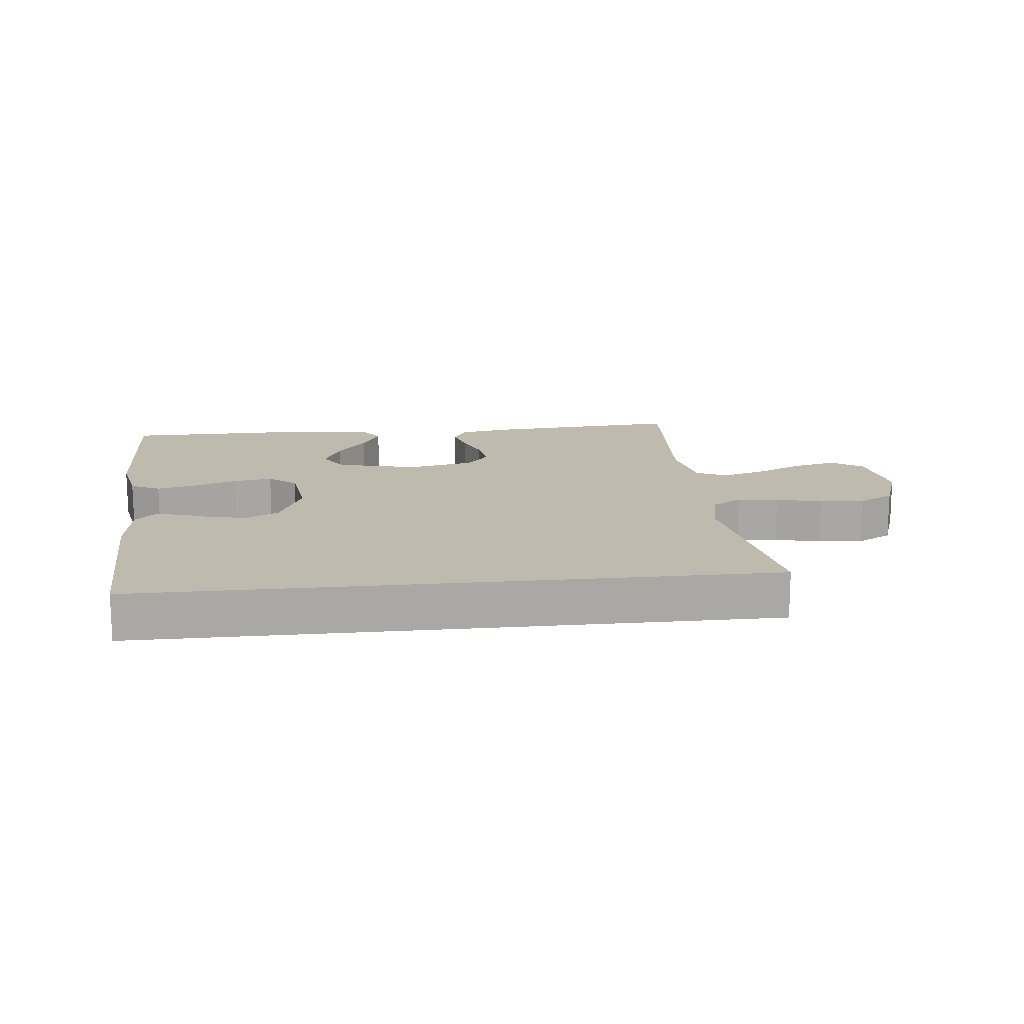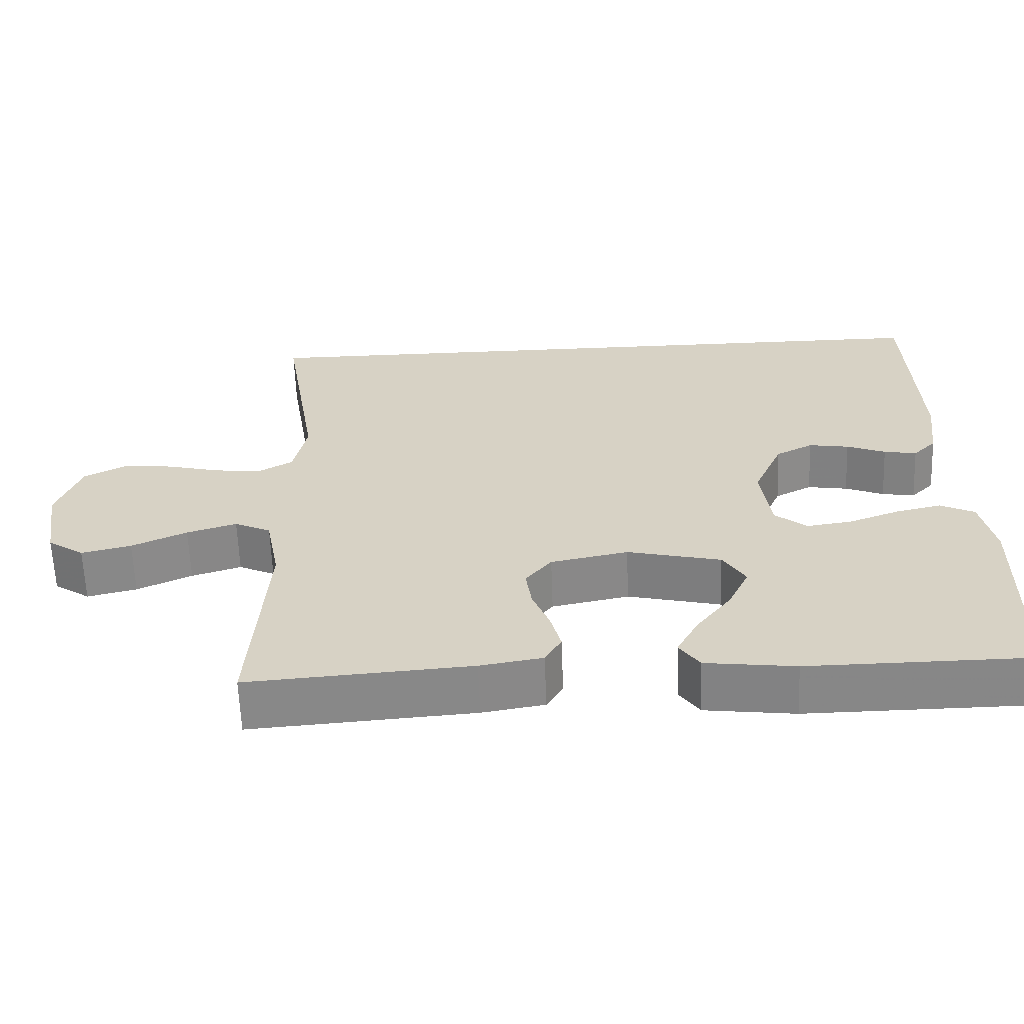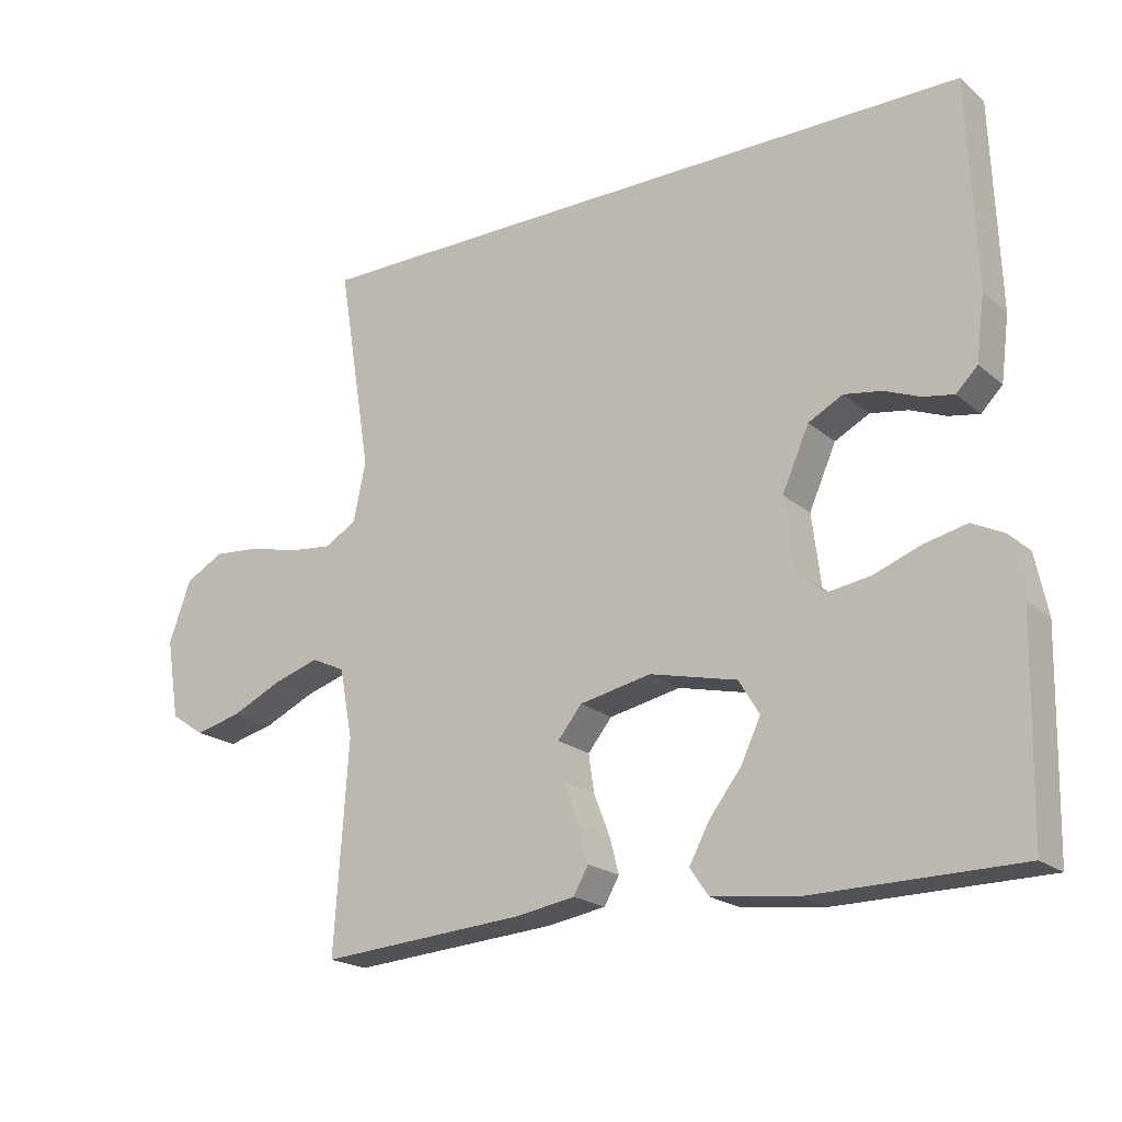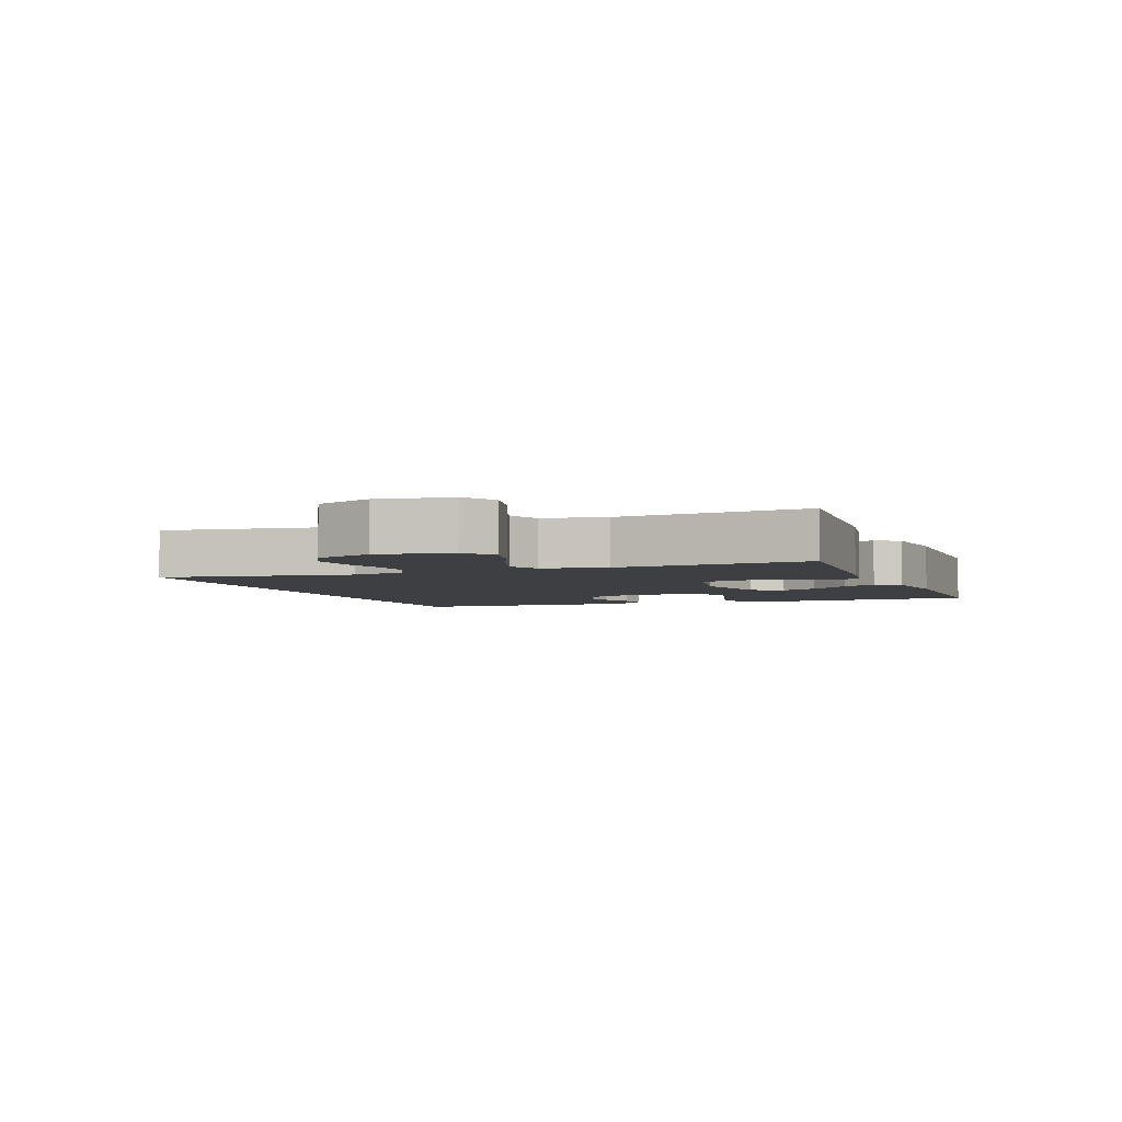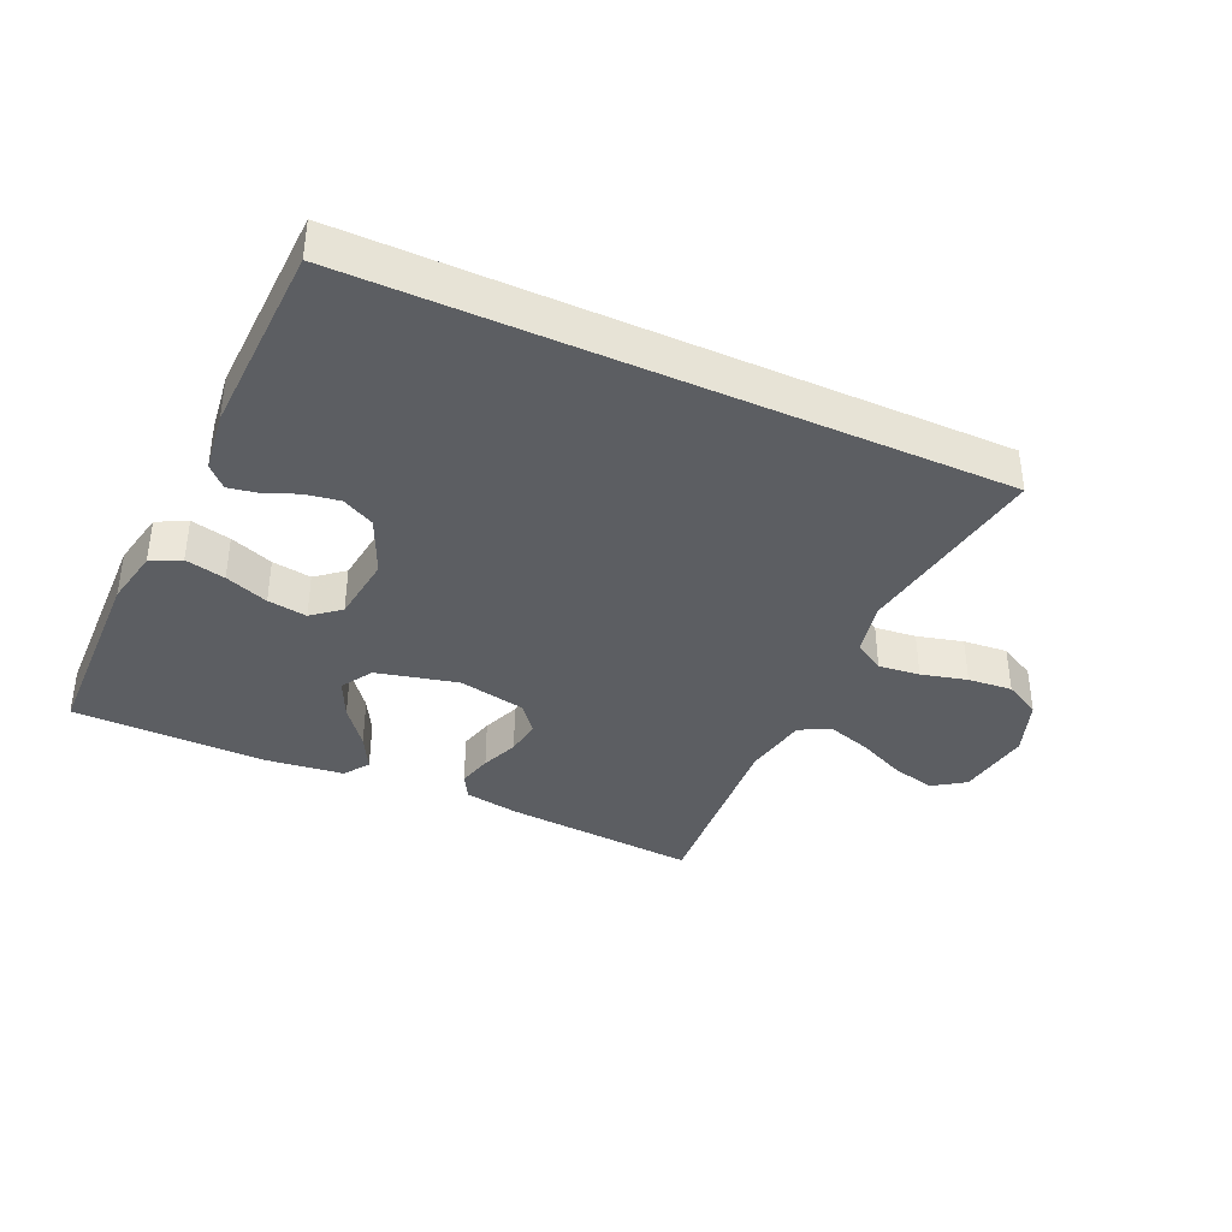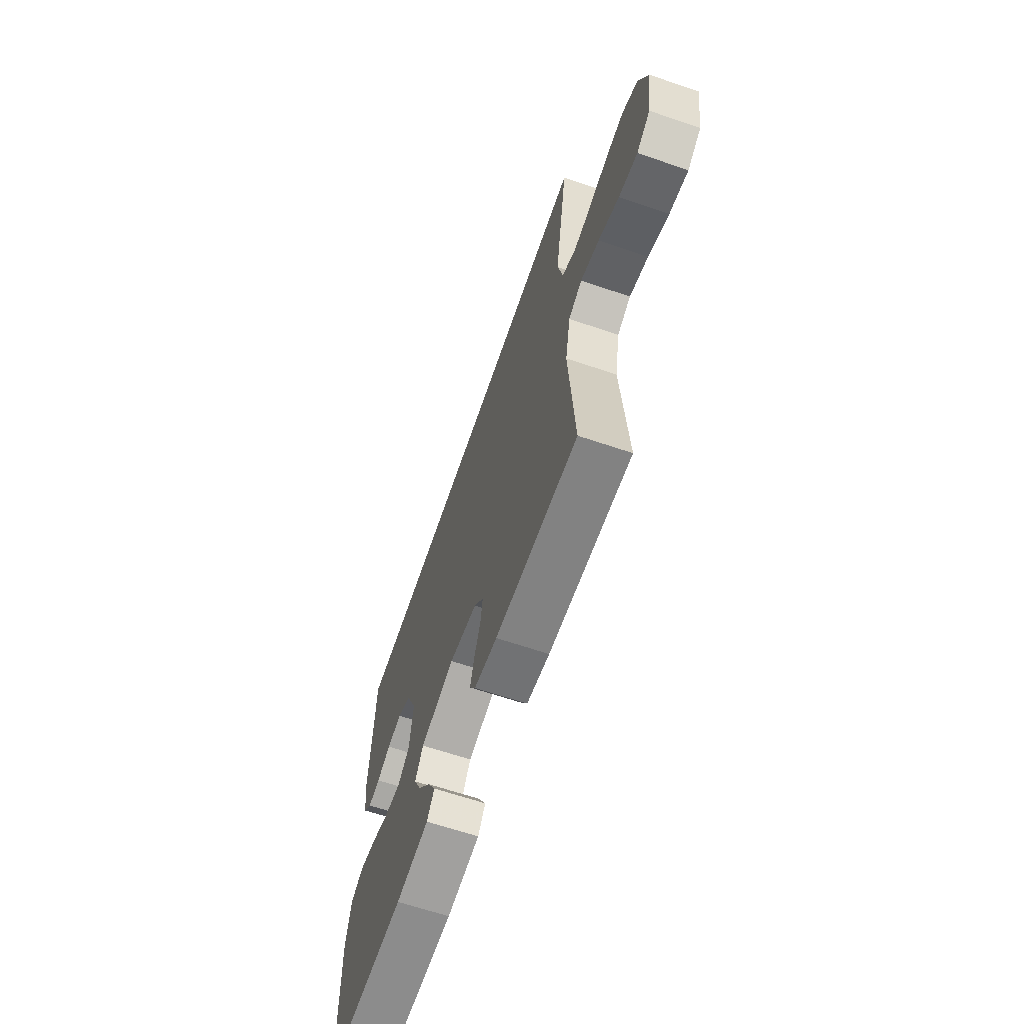
<metadata>
{"format":"obj","ext":"obj","renderer":"f3d","projection":"perspective","resolution":1024,"background":"white","views":[{"elev":15.4,"azim":-6.1,"up":"+Y"},{"elev":-62.2,"azim":-177.9,"up":"+Z"},{"elev":-20.3,"azim":-145.7,"up":"+Z"},{"elev":-4.0,"azim":111.2,"up":"+Y"},{"elev":-38.2,"azim":-24.3,"up":"+Y"},{"elev":-64.8,"azim":71.1,"up":"+Z"}]}
</metadata>
<code>
v -0.5 0.07 -0.5
v -0.507 0.07 -0.2
v -0.489 0.07 -0.113
v -0.443 0.07 -0.09
v -0.381 0.07 -0.104
v -0.314 0.07 -0.129
v -0.253 0.07 -0.138
v -0.21 0.07 -0.103
v -0.197 0.07 0
v -0.236 0.07 0.088
v -0.286 0.07 0.114
v -0.34 0.07 0.105
v -0.392 0.07 0.084
v -0.436 0.07 0.076
v -0.467 0.07 0.107
v -0.479 0.07 0.2
v -0.468 0.07 0.5
v 0.517 0.07 0.5
v 0.468 0.07 0.2
v 0.486 0.07 0.115
v 0.532 0.07 0.088
v 0.596 0.07 0.095
v 0.667 0.07 0.113
v 0.736 0.07 0.119
v 0.792 0.07 0.089
v 0.824 0.07 0
v 0.805 0.07 -0.115
v 0.756 0.07 -0.148
v 0.689 0.07 -0.132
v 0.615 0.07 -0.098
v 0.548 0.07 -0.077
v 0.499 0.07 -0.1
v 0.48 0.07 -0.2
v 0.5 0.07 -0.5
v 0.2 0.07 -0.478
v 0.116 0.07 -0.464
v 0.094 0.07 -0.426
v 0.108 0.07 -0.373
v 0.131 0.07 -0.315
v 0.139 0.07 -0.26
v 0.104 0.07 -0.217
v 0 0.07 -0.196
v -0.126 0.07 -0.226
v -0.156 0.07 -0.275
v -0.128 0.07 -0.334
v -0.081 0.07 -0.395
v -0.052 0.07 -0.449
v -0.079 0.07 -0.488
v -0.2 0.07 -0.503
v -0.5 0 -0.5
v -0.507 0 -0.2
v -0.489 0 -0.113
v -0.443 0 -0.09
v -0.381 0 -0.104
v -0.314 0 -0.129
v -0.253 0 -0.138
v -0.21 0 -0.103
v -0.197 0 0
v -0.236 0 0.088
v -0.286 0 0.114
v -0.34 0 0.105
v -0.392 0 0.084
v -0.436 0 0.076
v -0.467 0 0.107
v -0.479 0 0.2
v -0.468 0 0.5
v 0.517 0 0.5
v 0.468 0 0.2
v 0.486 0 0.115
v 0.532 0 0.088
v 0.596 0 0.095
v 0.667 0 0.113
v 0.736 0 0.119
v 0.792 0 0.089
v 0.824 0 0
v 0.805 0 -0.115
v 0.756 0 -0.148
v 0.689 0 -0.132
v 0.615 0 -0.098
v 0.548 0 -0.077
v 0.499 0 -0.1
v 0.48 0 -0.2
v 0.5 0 -0.5
v 0.2 0 -0.478
v 0.116 0 -0.464
v 0.094 0 -0.426
v 0.108 0 -0.373
v 0.131 0 -0.315
v 0.139 0 -0.26
v 0.104 0 -0.217
v 0 0 -0.196
v -0.126 0 -0.226
v -0.156 0 -0.275
v -0.128 0 -0.334
v -0.081 0 -0.395
v -0.052 0 -0.449
v -0.079 0 -0.488
v -0.2 0 -0.503
f 45 46 47 48
f 44 45 48 49
f 36 37 38 39
f 36 39 40
f 33 34 35 36
f 32 33 36 40
f 31 32 40 41
f 27 28 29 30
f 27 30 31
f 26 27 31
f 25 26 31
f 22 23 24 25
f 21 22 25 31
f 20 21 31 41
f 16 17 18 19
f 12 13 14 15
f 11 12 15 16
f 3 4 5 6
f 3 6 7
f 2 3 7
f 44 49 1 2
f 43 44 2 7
f 42 43 7 8
f 41 42 8 9
f 20 41 9 10
f 11 16 19 20
f 10 11 20
f 97 96 95 94
f 98 97 94 93
f 88 87 86 85
f 89 88 85
f 85 84 83 82
f 89 85 82 81
f 90 89 81 80
f 79 78 77 76
f 80 79 76
f 80 76 75
f 80 75 74
f 74 73 72 71
f 80 74 71 70
f 90 80 70 69
f 68 67 66 65
f 64 63 62 61
f 65 64 61 60
f 55 54 53 52
f 56 55 52
f 56 52 51
f 51 50 98 93
f 56 51 93 92
f 57 56 92 91
f 58 57 91 90
f 59 58 90 69
f 69 68 65 60
f 69 60 59
f 1 50 51 2
f 2 51 52 3
f 3 52 53 4
f 4 53 54 5
f 5 54 55 6
f 6 55 56 7
f 7 56 57 8
f 8 57 58 9
f 9 58 59 10
f 10 59 60 11
f 11 60 61 12
f 12 61 62 13
f 13 62 63 14
f 14 63 64 15
f 15 64 65 16
f 16 65 66 17
f 17 66 67 18
f 18 67 68 19
f 19 68 69 20
f 20 69 70 21
f 21 70 71 22
f 22 71 72 23
f 23 72 73 24
f 24 73 74 25
f 25 74 75 26
f 26 75 76 27
f 27 76 77 28
f 28 77 78 29
f 29 78 79 30
f 30 79 80 31
f 31 80 81 32
f 32 81 82 33
f 33 82 83 34
f 34 83 84 35
f 35 84 85 36
f 36 85 86 37
f 37 86 87 38
f 38 87 88 39
f 39 88 89 40
f 40 89 90 41
f 41 90 91 42
f 42 91 92 43
f 43 92 93 44
f 44 93 94 45
f 45 94 95 46
f 46 95 96 47
f 47 96 97 48
f 48 97 98 49
f 49 98 50 1

</code>
